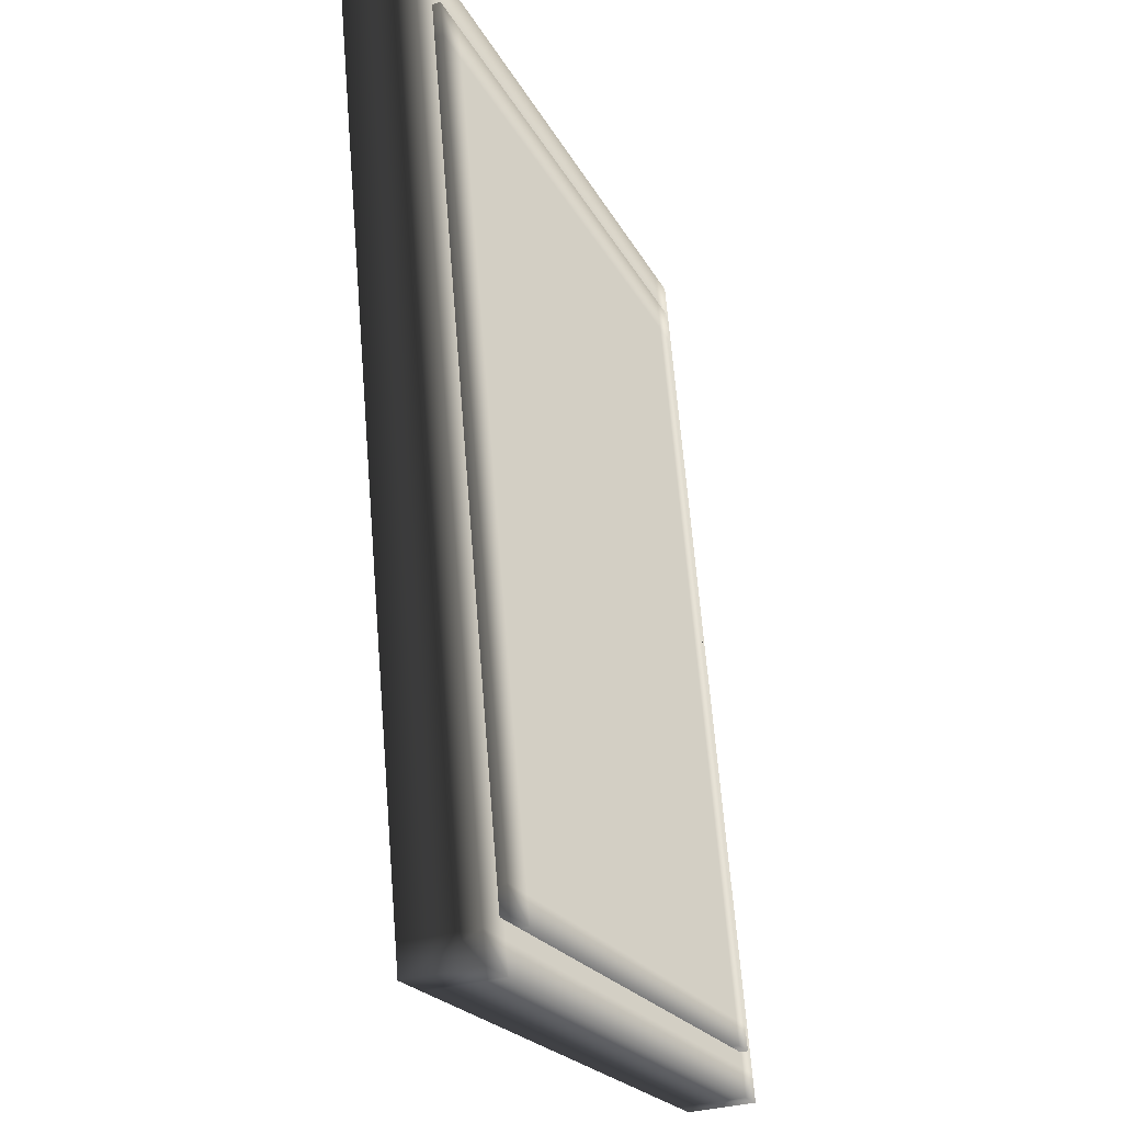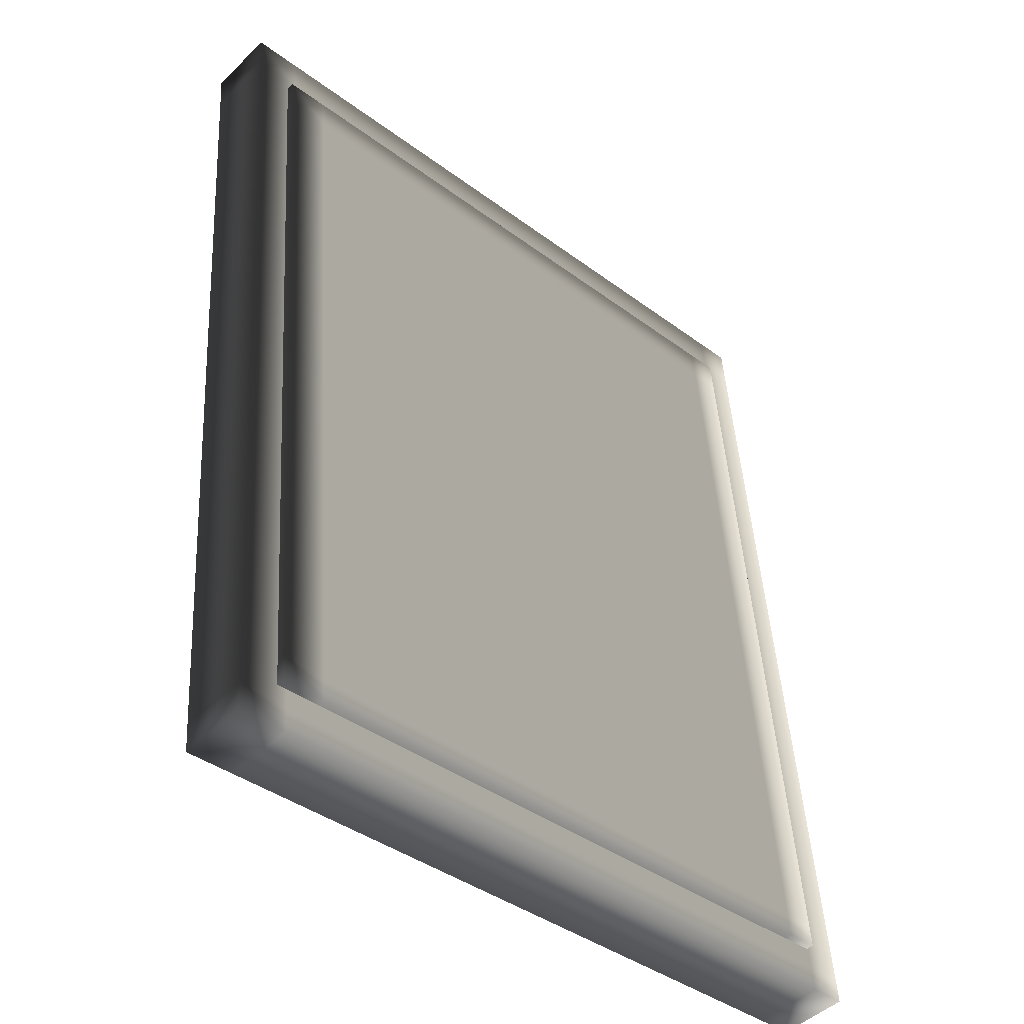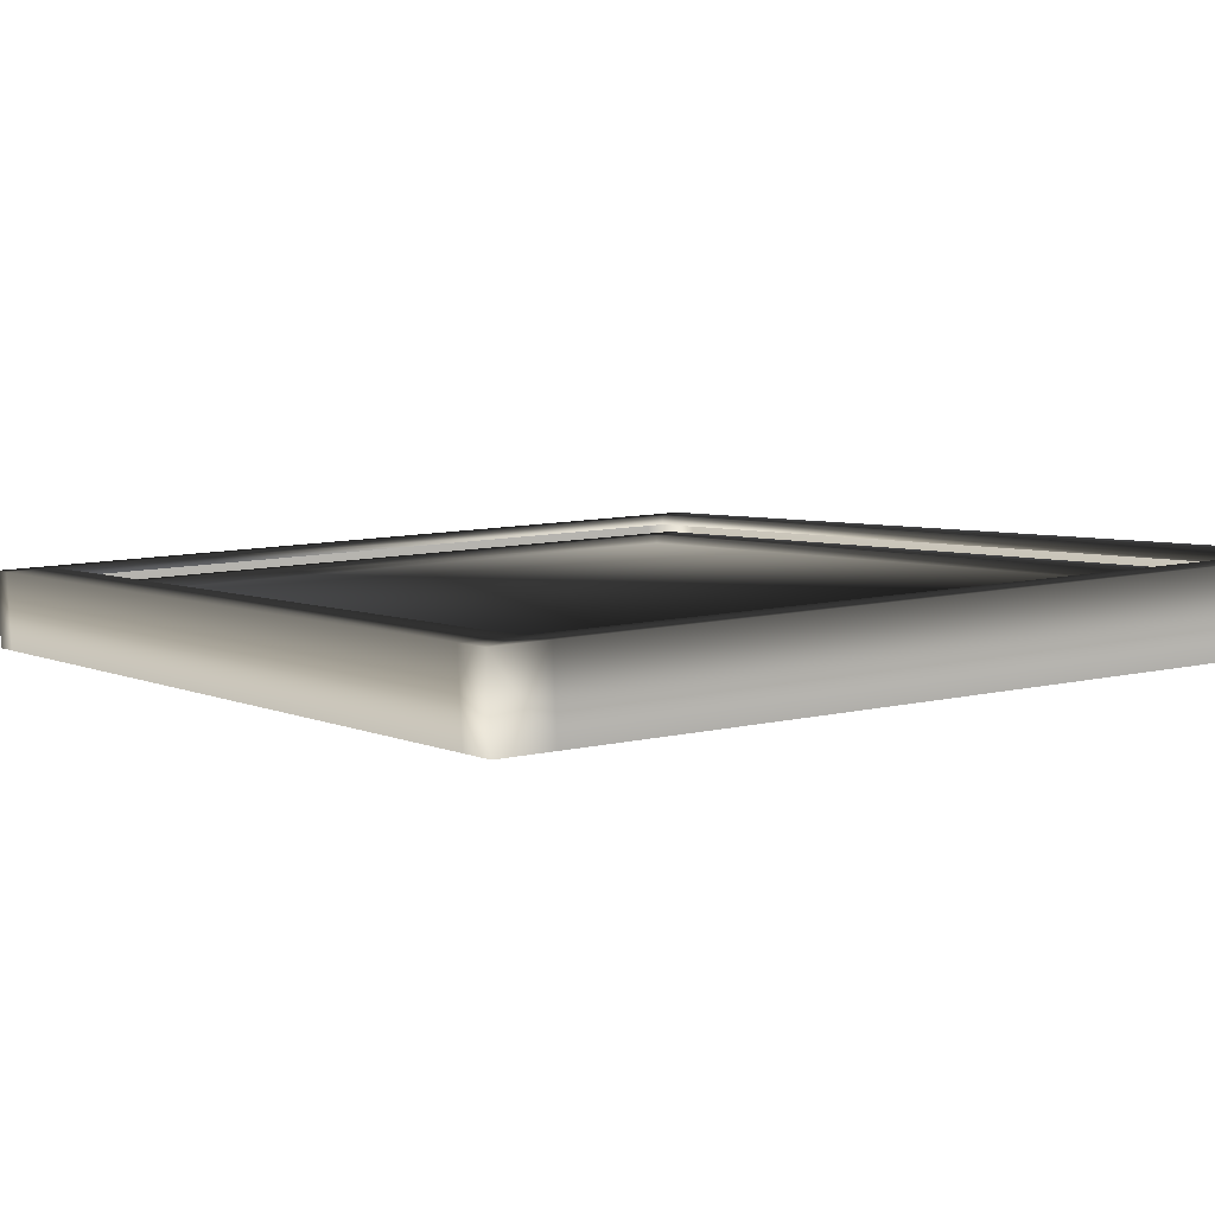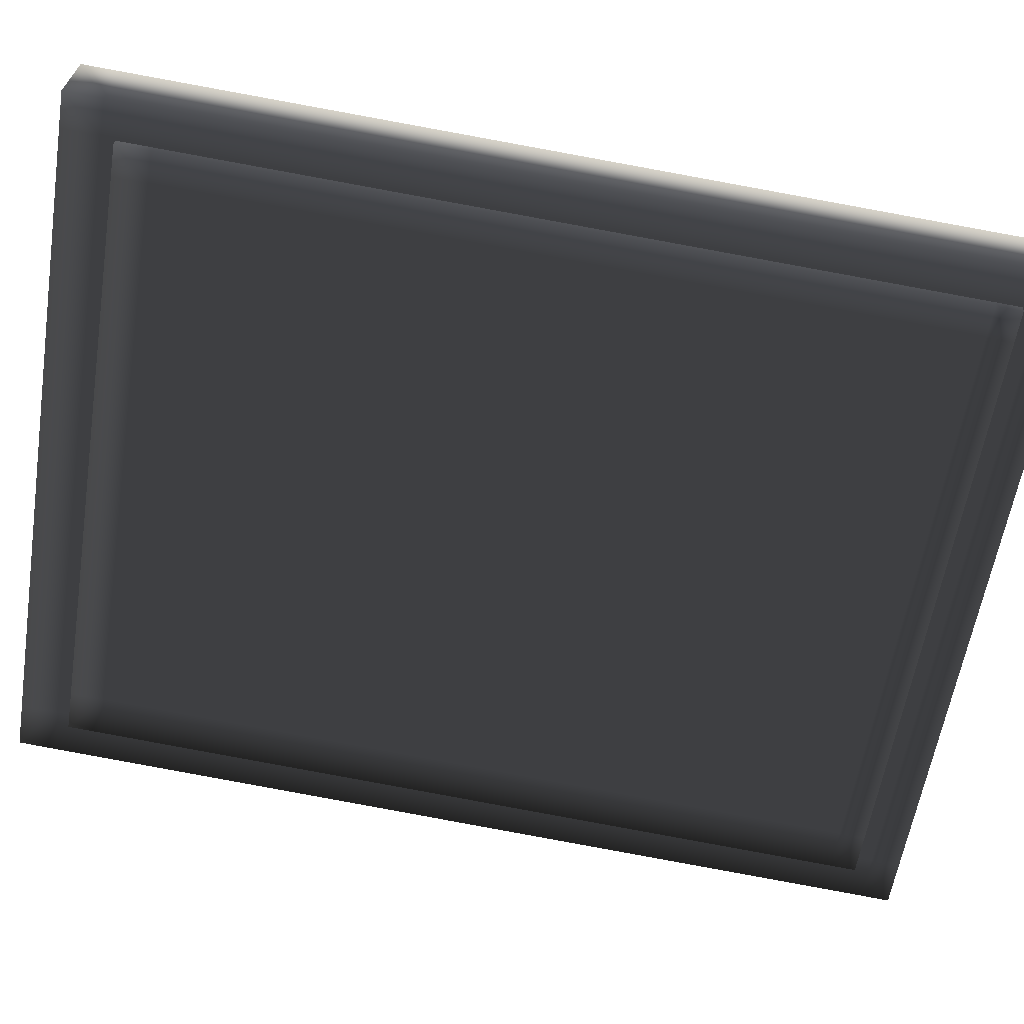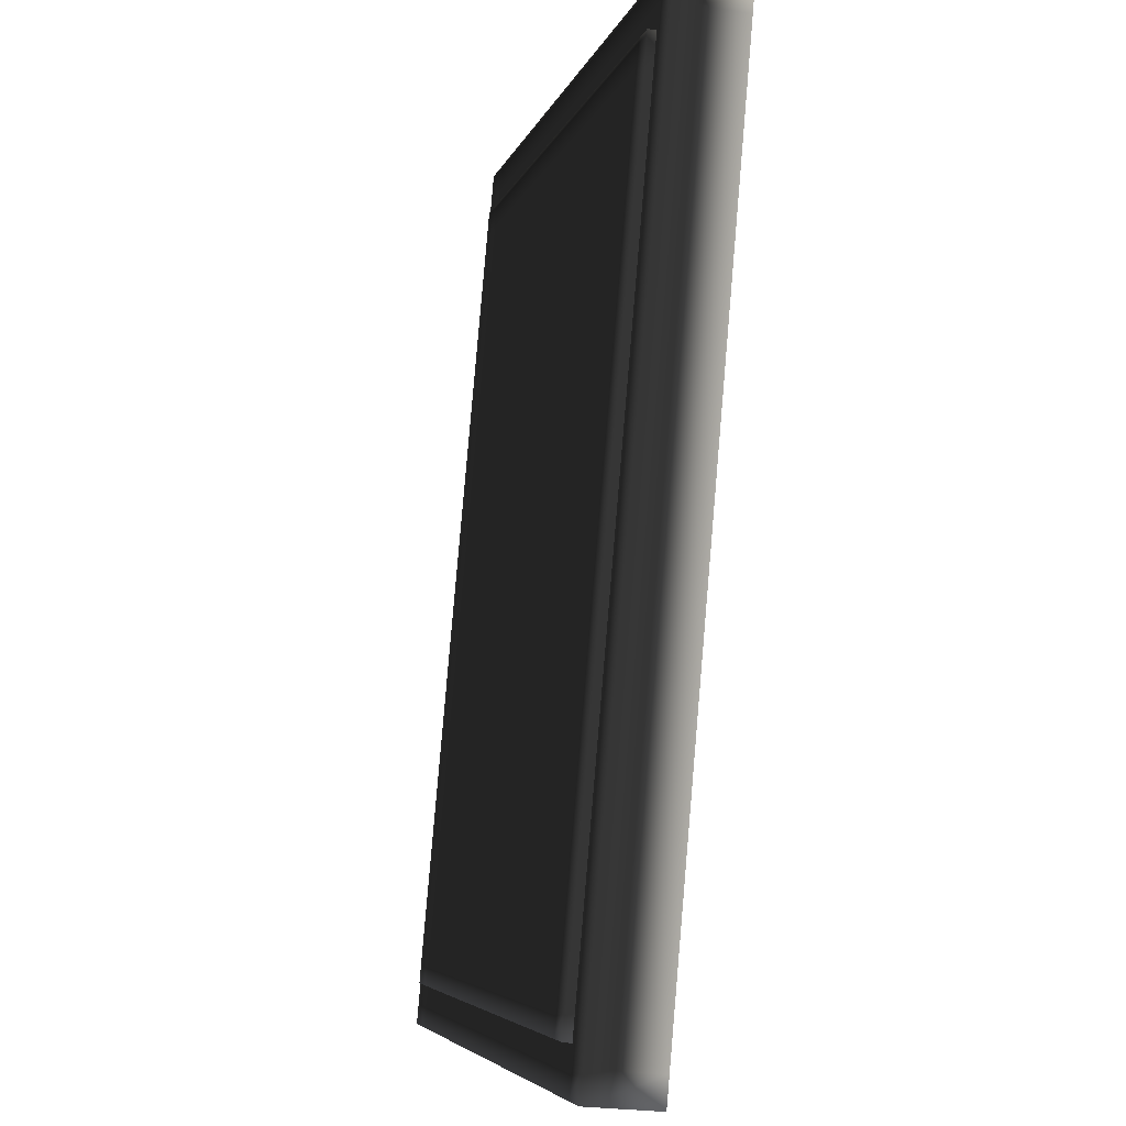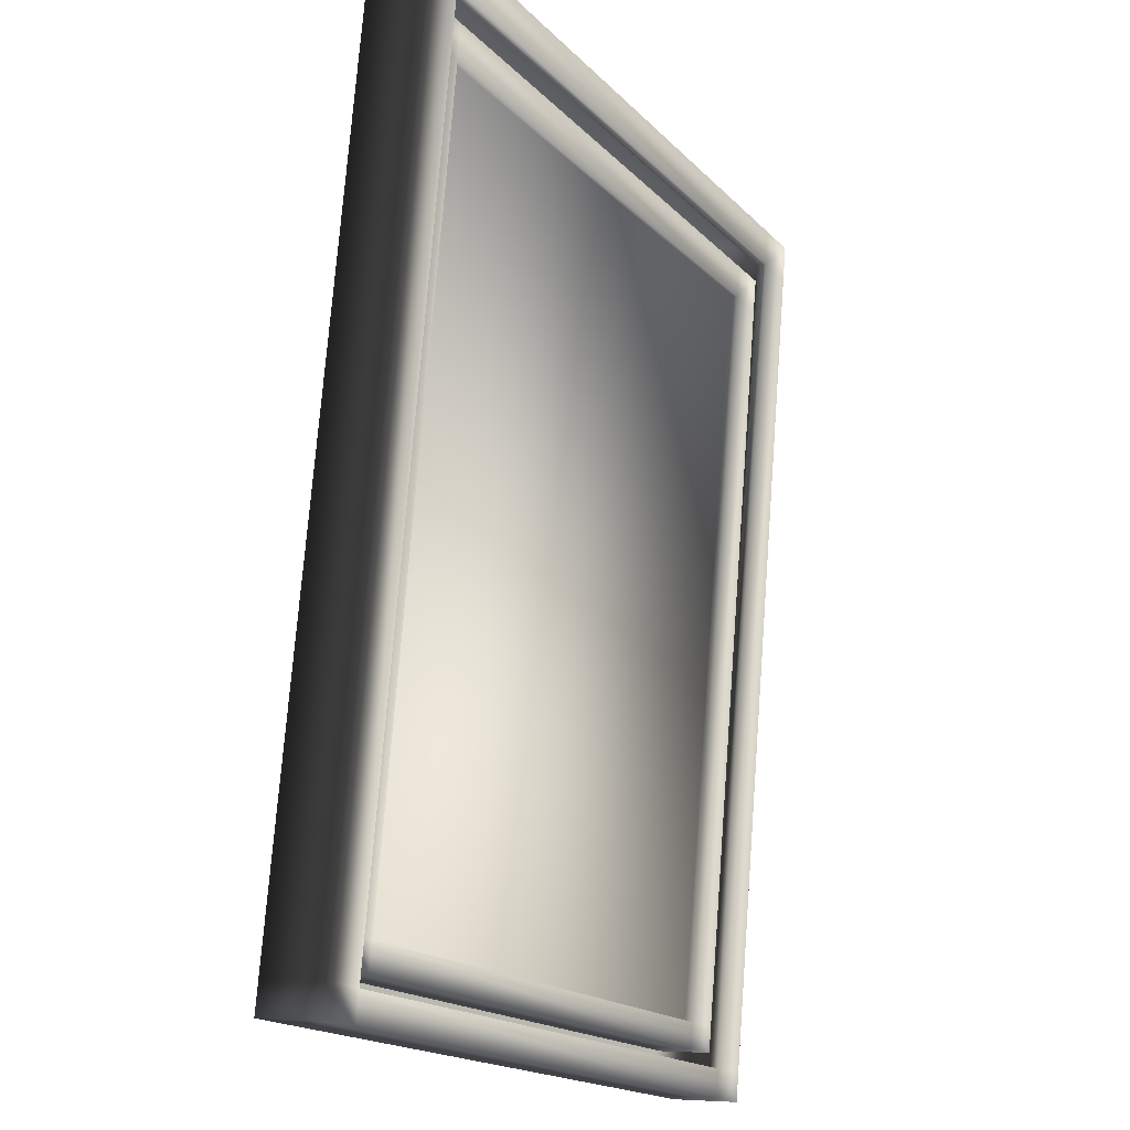
<metadata>
{"format":"obj","ext":"obj","renderer":"f3d","projection":"perspective","resolution":1024,"background":"white","views":[{"elev":-20.8,"azim":110.1,"up":"+Y"},{"elev":-40.0,"azim":137.4,"up":"+Y"},{"elev":10.0,"azim":148.9,"up":"+Z"},{"elev":-59.0,"azim":-99.1,"up":"+Z"},{"elev":-5.6,"azim":-103.3,"up":"+Y"},{"elev":-17.8,"azim":-61.2,"up":"+Y"}]}
</metadata>
<code>
v  525.1 2.426 -48.06
v  528.6 2.426 -48.06
v  528.6 -0.3947 -48.3
v  525.1 -0.3947 -48.3
v  528.6 -1 -41.38
v  528.6 1.821 -41.13
v  525.1 1.821 -41.13
v  525.1 -1 -41.38
v  596.9 2.426 -48.06
v  596.9 1.821 -41.13
v  596.9 -1 -41.38
v  596.9 -0.3947 -48.3
v  592.2 90.57 -40.34
v  592.2 89.96 -33.42
v  596.9 89.96 -33.42
v  596.9 90.57 -40.34
v  525.1 86.81 -40.67
v  525.1 86.21 -33.75
v  525.1 89.96 -33.42
v  525.1 90.57 -40.34
v  528.6 90.57 -40.34
v  528.6 86.81 -40.67
v  592.2 86.21 -33.75
v  596.9 86.21 -33.75
v  596.9 86.81 -40.67
v  592.2 1.821 -41.13
v  592.2 2.426 -48.06
v  592.2 -0.3947 -48.3
v  592.2 -1 -41.38
v  528.6 89.96 -33.42
v  592.2 86.81 -40.67
v  528.6 86.21 -33.75
v  528.6 1.897 -42
v  528.6 86.28 -34.62
v  592.2 1.897 -42
v  592.2 86.28 -34.62
o Box604
g Box604
f 1 2 3 4
f 5 6 7 8
f 3 5 8 4
f 9 10 11 12
f 13 14 15 16
f 17 18 19 20
f 20 21 22 17
f 15 14 23 24
f 16 15 24 25
f 1 7 18 17
f 17 22 2 1
f 24 23 26 10
f 25 24 10 9
f 4 8 7 1
f 27 28 3 2
f 29 26 6 5
f 28 29 5 3
f 20 19 30 21
f 13 31 22 21
f 19 18 32 30
f 31 27 2 22
f 18 7 6 32
f 21 30 14 13
f 30 32 23 14
f 9 12 28 27
f 11 10 26 29
f 12 11 29 28
f 16 25 31 13
f 25 9 27 31
f 6 33 34 32
f 26 35 33 6
f 23 36 35 26
f 32 34 36 23
v  528.8 6.592 -48.49
v  532 6.592 -48.49
v  532 4.065 -48.71
v  528.8 4.065 -48.71
v  532 3.522 -42.51
v  532 6.049 -42.29
v  528.8 6.049 -42.29
v  528.8 3.522 -42.51
v  593.2 6.592 -48.49
v  593.2 6.049 -42.29
v  593.2 3.522 -42.51
v  593.2 4.065 -48.71
v  589 85.57 -41.58
v  589 85.02 -35.38
v  593.2 85.02 -35.38
v  593.2 85.57 -41.58
v  528.8 82.2 -41.87
v  528.8 81.66 -35.67
v  528.8 85.02 -35.38
v  528.8 85.57 -41.58
v  532 85.57 -41.58
v  532 82.2 -41.87
v  589 81.66 -35.67
v  593.2 81.66 -35.67
v  593.2 82.2 -41.87
v  589 6.049 -42.29
v  589 6.592 -48.49
v  589 4.065 -48.71
v  589 3.522 -42.51
v  532 85.02 -35.38
v  589 82.2 -41.87
v  532 81.66 -35.67
v  589 6.118 -43.07
v  589 81.73 -36.45
v  532 81.73 -36.45
v  532 6.118 -43.07
o Box608
g Box608
f 37 38 39 40
f 41 42 43 44
f 39 41 44 40
f 45 46 47 48
f 49 50 51 52
f 53 54 55 56
f 56 57 58 53
f 51 50 59 60
f 52 51 60 61
f 37 43 54 53
f 53 58 38 37
f 60 59 62 46
f 61 60 46 45
f 40 44 43 37
f 63 64 39 38
f 65 62 42 41
f 64 65 41 39
f 56 55 66 57
f 49 67 58 57
f 55 54 68 66
f 67 63 38 58
f 54 43 42 68
f 57 66 50 49
f 66 68 59 50
f 69 70 71 72
f 45 48 64 63
f 47 46 62 65
f 48 47 65 64
f 52 61 67 49
f 61 45 63 67
f 42 72 71 68
f 62 69 72 42
f 70 69 62 59
f 59 68 71 70

</code>
